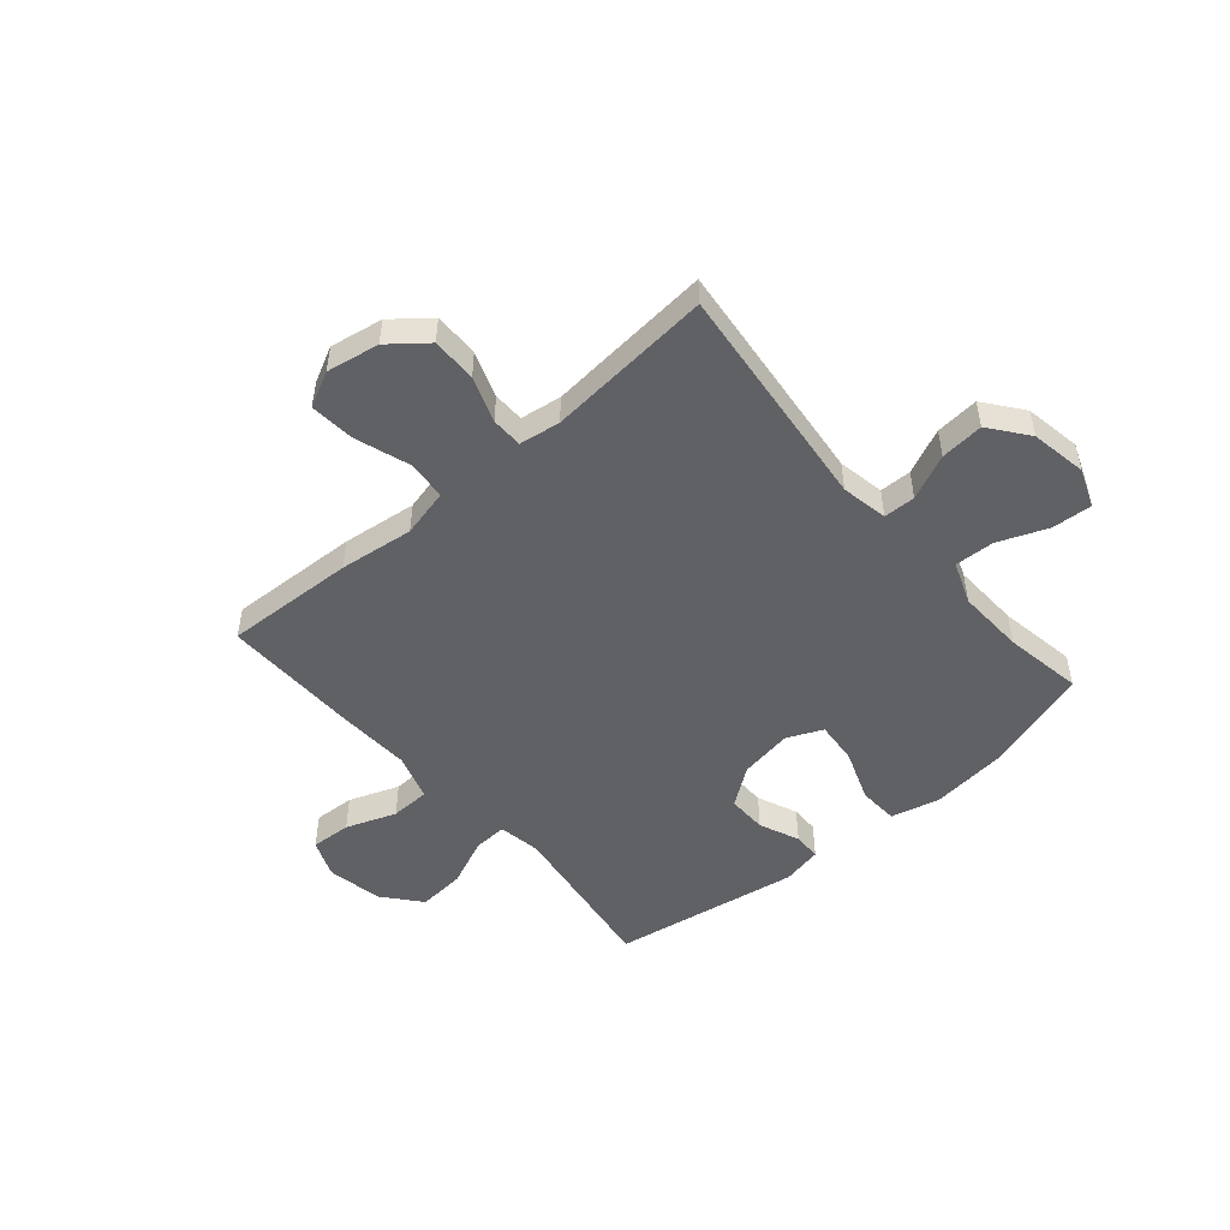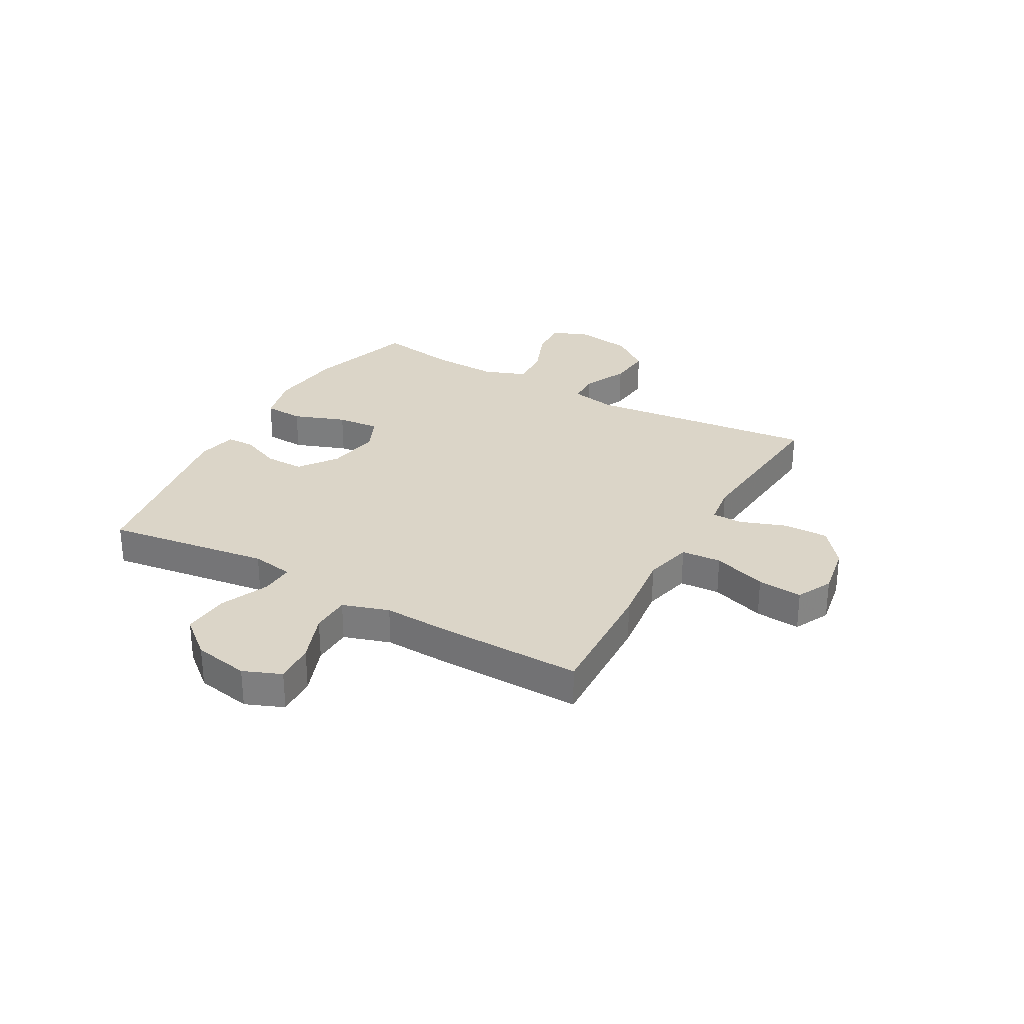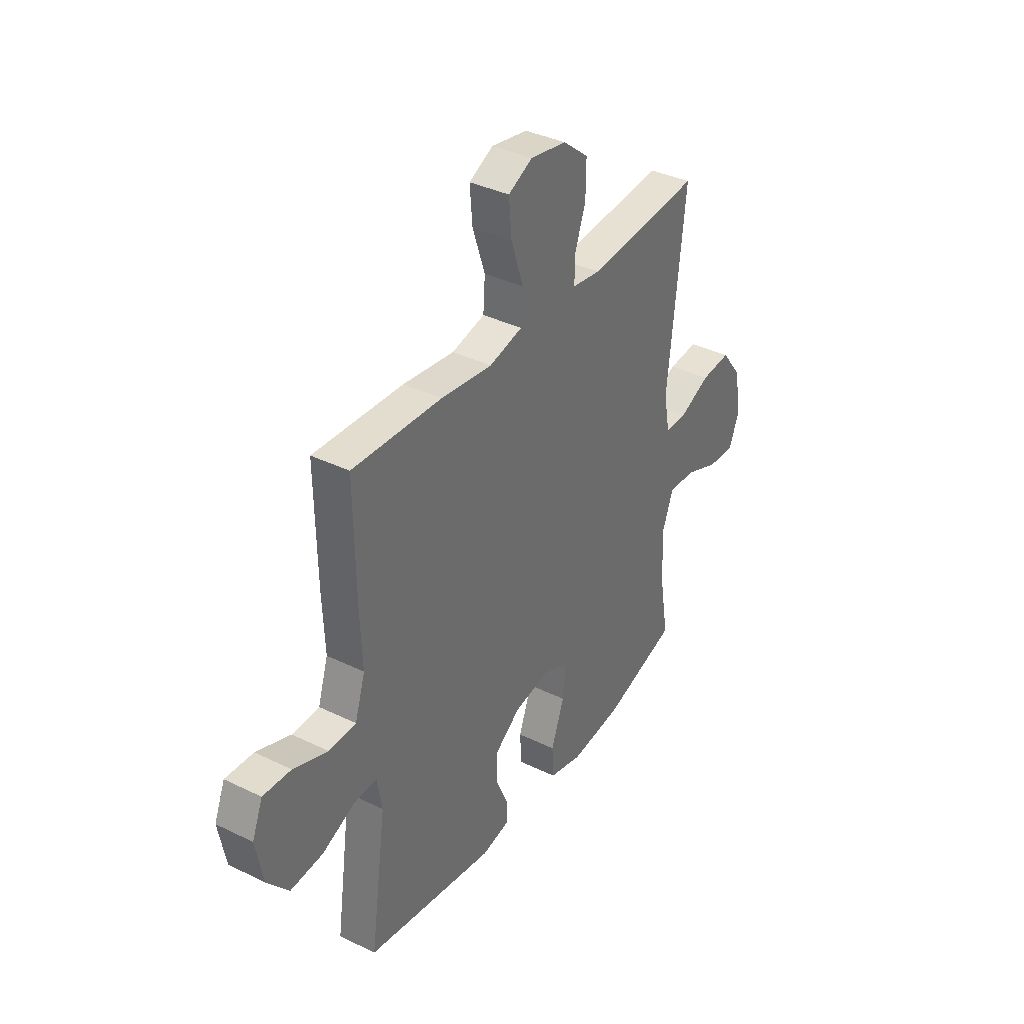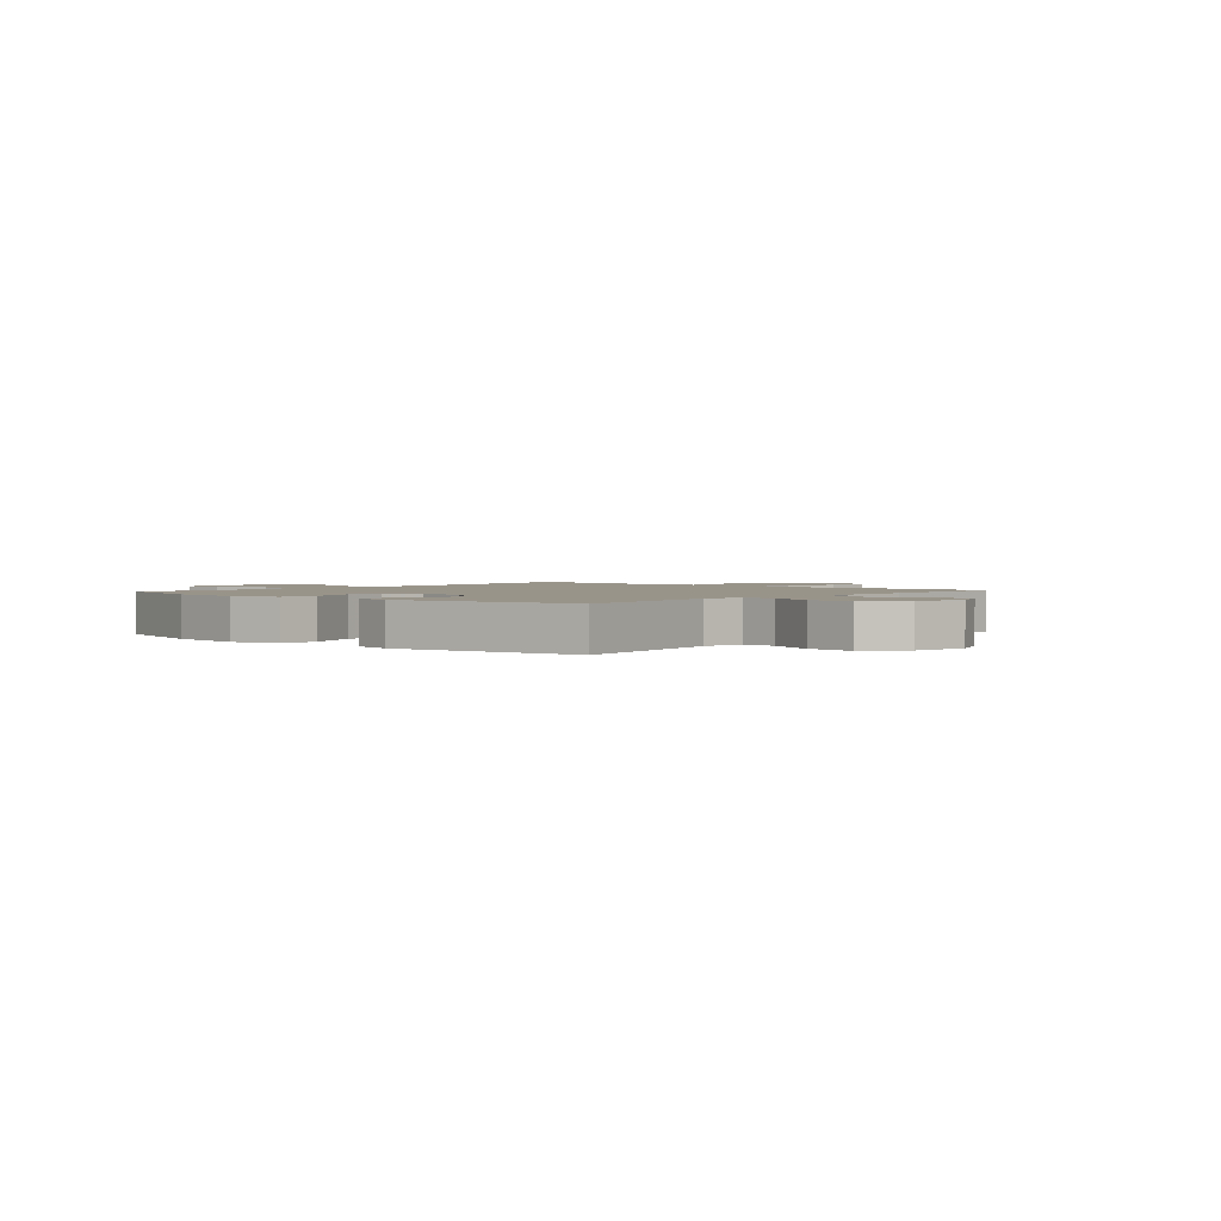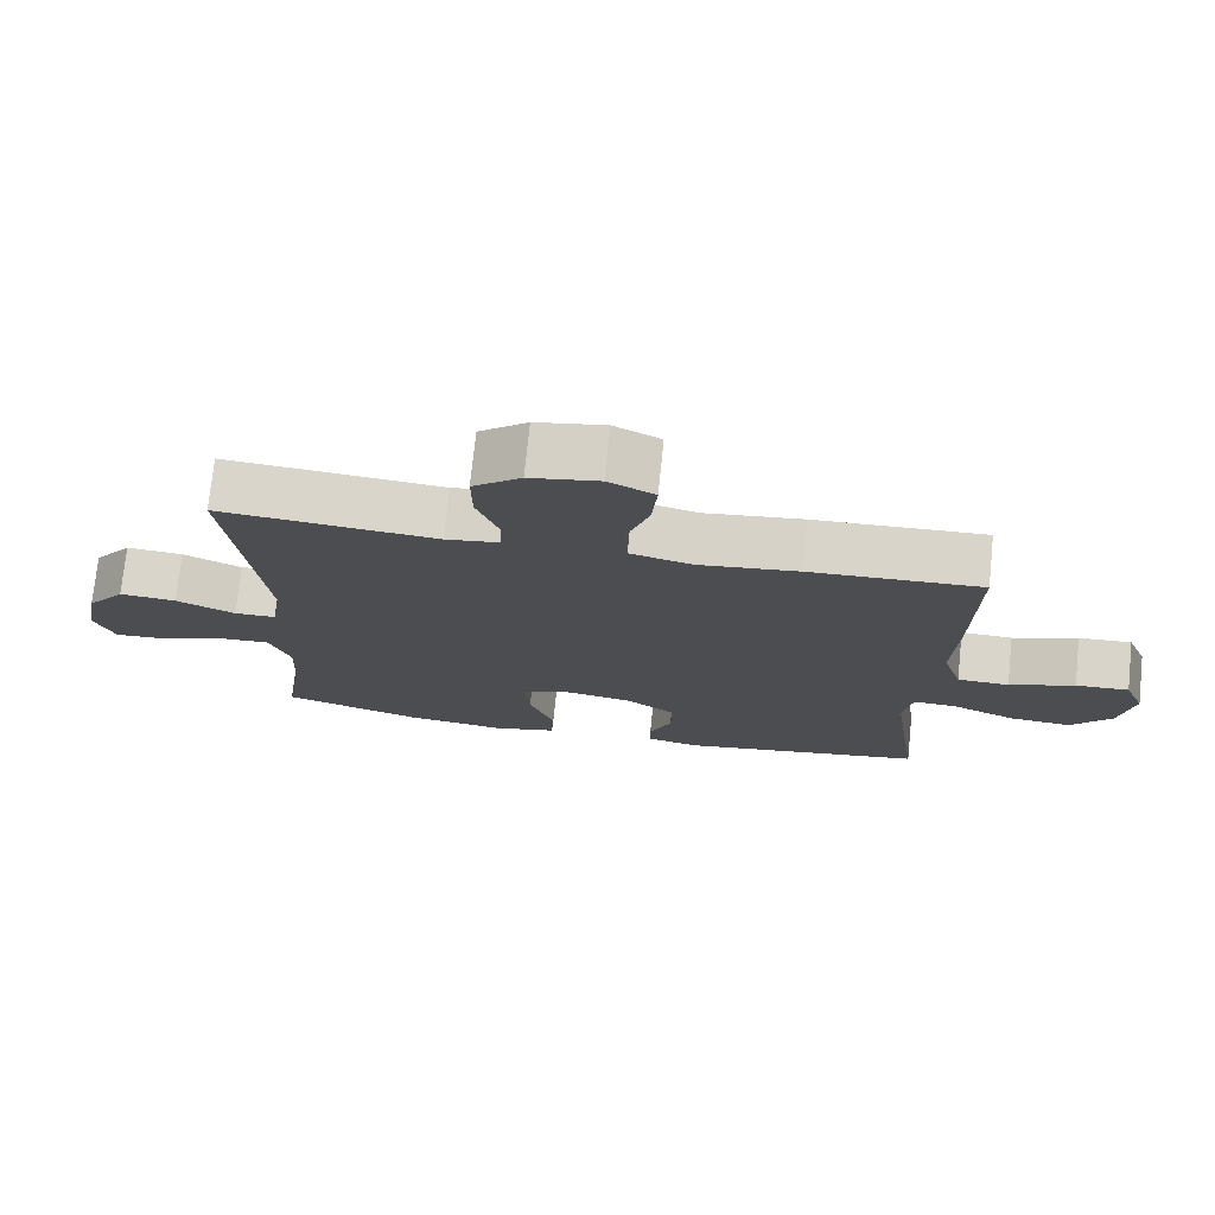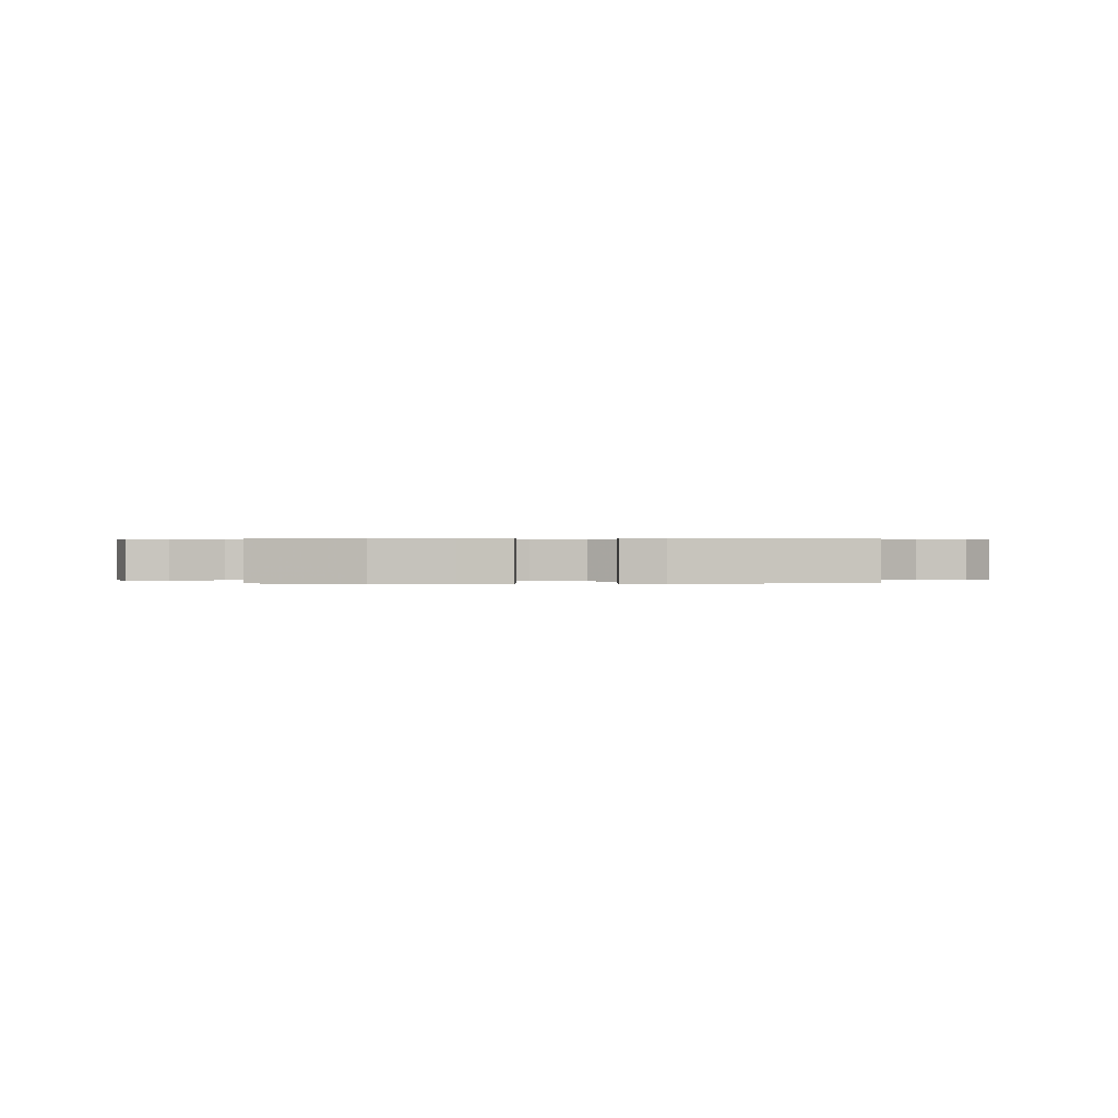
<metadata>
{"format":"obj","ext":"obj","renderer":"f3d","projection":"perspective","resolution":1024,"background":"white","views":[{"elev":-50.2,"azim":40.7,"up":"+Y"},{"elev":29.5,"azim":-60.6,"up":"+Y"},{"elev":36.9,"azim":-57.8,"up":"+Z"},{"elev":1.9,"azim":-138.7,"up":"+Y"},{"elev":74.4,"azim":-174.1,"up":"+Z"},{"elev":0.3,"azim":178.3,"up":"+Y"}]}
</metadata>
<code>
v 0.5 0.07 0.5
v 0.455 0.07 0.082
v 0.471 0.07 -0.003
v 0.529 0.07 -0.004
v 0.611 0.07 0.033
v 0.69 0.07 0.04
v 0.744 0.07 -0.03
v 0.762 0.07 -0.132
v 0.735 0.07 -0.202
v 0.662 0.07 -0.197
v 0.572 0.07 -0.161
v 0.5 0.07 -0.158
v 0.471 0.07 -0.235
v 0.476 0.07 -0.357
v 0.5 0.07 -0.5
v 0.304 0.07 -0.561
v 0.167 0.07 -0.576
v 0.078 0.07 -0.554
v 0.074 0.07 -0.482
v 0.109 0.07 -0.387
v 0.116 0.07 -0.309
v 0.051 0.07 -0.28
v -0.046 0.07 -0.296
v -0.115 0.07 -0.346
v -0.114 0.07 -0.418
v -0.083 0.07 -0.491
v -0.084 0.07 -0.542
v -0.157 0.07 -0.557
v -0.5 0.07 -0.5
v -0.458 0.07 -0.201
v -0.471 0.07 -0.124
v -0.532 0.07 -0.127
v -0.62 0.07 -0.165
v -0.706 0.07 -0.172
v -0.763 0.07 -0.104
v -0.782 0.07 -0.003
v -0.754 0.07 0.066
v -0.68 0.07 0.062
v -0.589 0.07 0.028
v -0.517 0.07 0.03
v -0.49 0.07 0.115
v -0.496 0.07 0.247
v -0.5 0.07 0.5
v -0.263 0.07 0.489
v -0.127 0.07 0.472
v -0.039 0.07 0.493
v -0.034 0.07 0.566
v -0.067 0.07 0.664
v -0.074 0.07 0.746
v -0.01 0.07 0.778
v 0.086 0.07 0.761
v 0.153 0.07 0.707
v 0.152 0.07 0.625
v 0.122 0.07 0.542
v 0.123 0.07 0.485
v 0.198 0.07 0.474
v 0.5 0 0.5
v 0.455 0 0.082
v 0.471 0 -0.003
v 0.529 0 -0.004
v 0.611 0 0.033
v 0.69 0 0.04
v 0.744 0 -0.03
v 0.762 0 -0.132
v 0.735 0 -0.202
v 0.662 0 -0.197
v 0.572 0 -0.161
v 0.5 0 -0.158
v 0.471 0 -0.235
v 0.476 0 -0.357
v 0.5 0 -0.5
v 0.304 0 -0.561
v 0.167 0 -0.576
v 0.078 0 -0.554
v 0.074 0 -0.482
v 0.109 0 -0.387
v 0.116 0 -0.309
v 0.051 0 -0.28
v -0.046 0 -0.296
v -0.115 0 -0.346
v -0.114 0 -0.418
v -0.083 0 -0.491
v -0.084 0 -0.542
v -0.157 0 -0.557
v -0.5 0 -0.5
v -0.458 0 -0.201
v -0.471 0 -0.124
v -0.532 0 -0.127
v -0.62 0 -0.165
v -0.706 0 -0.172
v -0.763 0 -0.104
v -0.782 0 -0.003
v -0.754 0 0.066
v -0.68 0 0.062
v -0.589 0 0.028
v -0.517 0 0.03
v -0.49 0 0.115
v -0.496 0 0.247
v -0.5 0 0.5
v -0.263 0 0.489
v -0.127 0 0.472
v -0.039 0 0.493
v -0.034 0 0.566
v -0.067 0 0.664
v -0.074 0 0.746
v -0.01 0 0.778
v 0.086 0 0.761
v 0.153 0 0.707
v 0.152 0 0.625
v 0.122 0 0.542
v 0.123 0 0.485
v 0.198 0 0.474
f 52 53 54
f 51 52 54
f 50 51 54
f 49 50 54
f 48 49 54
f 47 48 54
f 46 47 54 55
f 45 46 55 56
f 43 44 45
f 42 43 45
f 41 42 45
f 40 41 45 56
f 37 38 39
f 36 37 39
f 35 36 39
f 34 35 39
f 33 34 39
f 32 33 39
f 31 32 39 40
f 28 29 30
f 27 28 30
f 26 27 30
f 25 26 30
f 24 25 30 31
f 56 1 2
f 40 56 2
f 31 40 2
f 24 31 2
f 23 24 2
f 18 19 20
f 17 18 20
f 16 17 20
f 15 16 20
f 14 15 20
f 13 14 20 21
f 12 13 21 22
f 9 10 11
f 8 9 11
f 7 8 11
f 6 7 11
f 5 6 11
f 4 5 11
f 3 4 11 12
f 12 22 23
f 3 12 23
f 2 3 23
f 110 109 108
f 110 108 107
f 110 107 106
f 110 106 105
f 110 105 104
f 110 104 103
f 111 110 103 102
f 112 111 102 101
f 101 100 99
f 101 99 98
f 101 98 97
f 112 101 97 96
f 95 94 93
f 95 93 92
f 95 92 91
f 95 91 90
f 95 90 89
f 95 89 88
f 96 95 88 87
f 86 85 84
f 86 84 83
f 86 83 82
f 86 82 81
f 87 86 81 80
f 58 57 112
f 58 112 96
f 58 96 87
f 58 87 80
f 58 80 79
f 76 75 74
f 76 74 73
f 76 73 72
f 76 72 71
f 76 71 70
f 77 76 70 69
f 78 77 69 68
f 67 66 65
f 67 65 64
f 67 64 63
f 67 63 62
f 67 62 61
f 67 61 60
f 68 67 60 59
f 79 78 68
f 79 68 59
f 79 59 58
f 1 57 58 2
f 2 58 59 3
f 3 59 60 4
f 4 60 61 5
f 5 61 62 6
f 6 62 63 7
f 7 63 64 8
f 8 64 65 9
f 9 65 66 10
f 10 66 67 11
f 11 67 68 12
f 12 68 69 13
f 13 69 70 14
f 14 70 71 15
f 15 71 72 16
f 16 72 73 17
f 17 73 74 18
f 18 74 75 19
f 19 75 76 20
f 20 76 77 21
f 21 77 78 22
f 22 78 79 23
f 23 79 80 24
f 24 80 81 25
f 25 81 82 26
f 26 82 83 27
f 27 83 84 28
f 28 84 85 29
f 29 85 86 30
f 30 86 87 31
f 31 87 88 32
f 32 88 89 33
f 33 89 90 34
f 34 90 91 35
f 35 91 92 36
f 36 92 93 37
f 37 93 94 38
f 38 94 95 39
f 39 95 96 40
f 40 96 97 41
f 41 97 98 42
f 42 98 99 43
f 43 99 100 44
f 44 100 101 45
f 45 101 102 46
f 46 102 103 47
f 47 103 104 48
f 48 104 105 49
f 49 105 106 50
f 50 106 107 51
f 51 107 108 52
f 52 108 109 53
f 53 109 110 54
f 54 110 111 55
f 55 111 112 56
f 56 112 57 1

</code>
